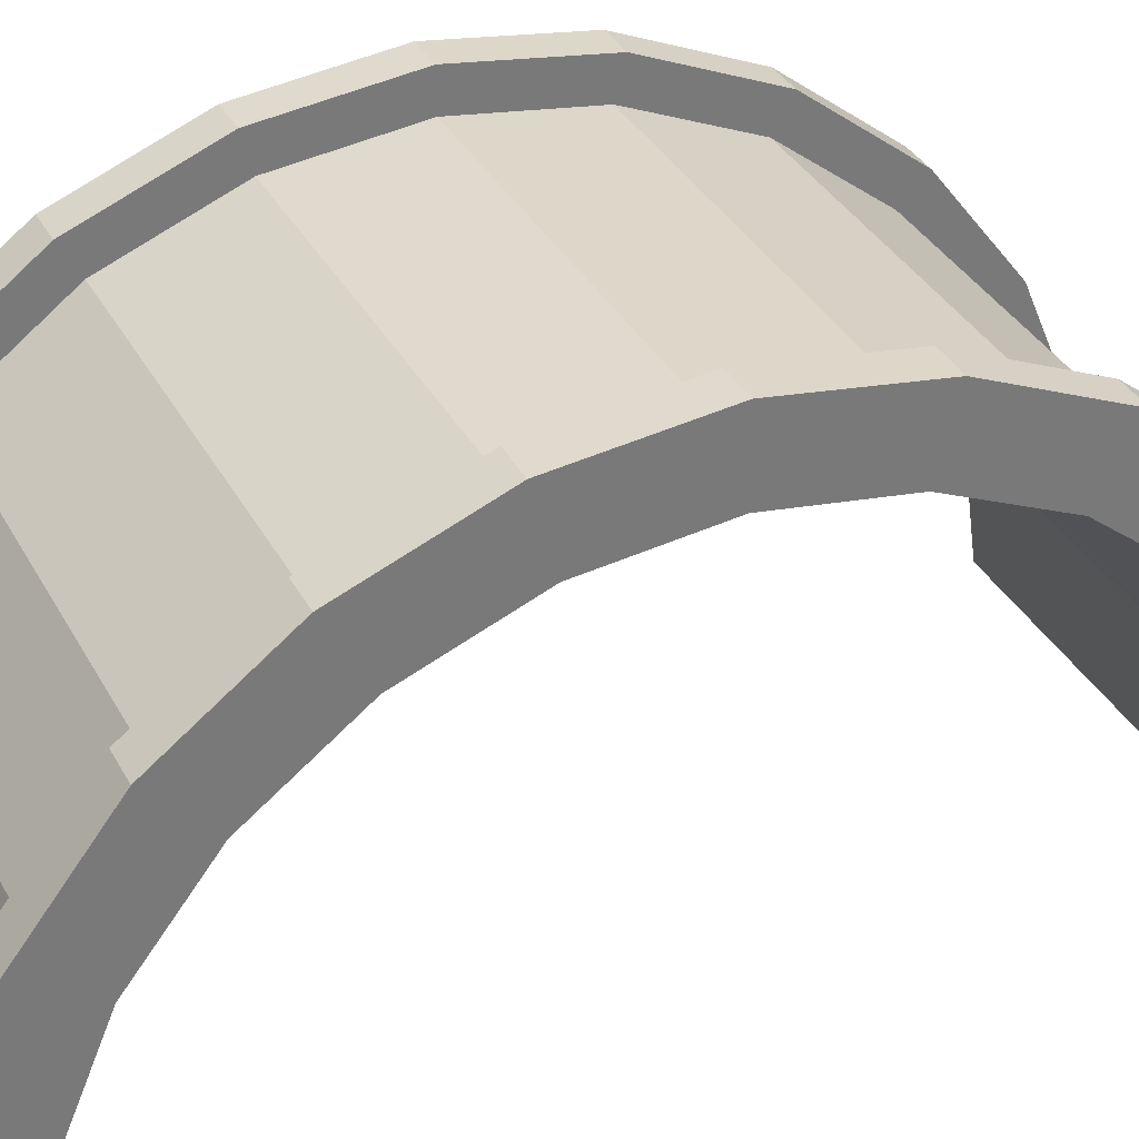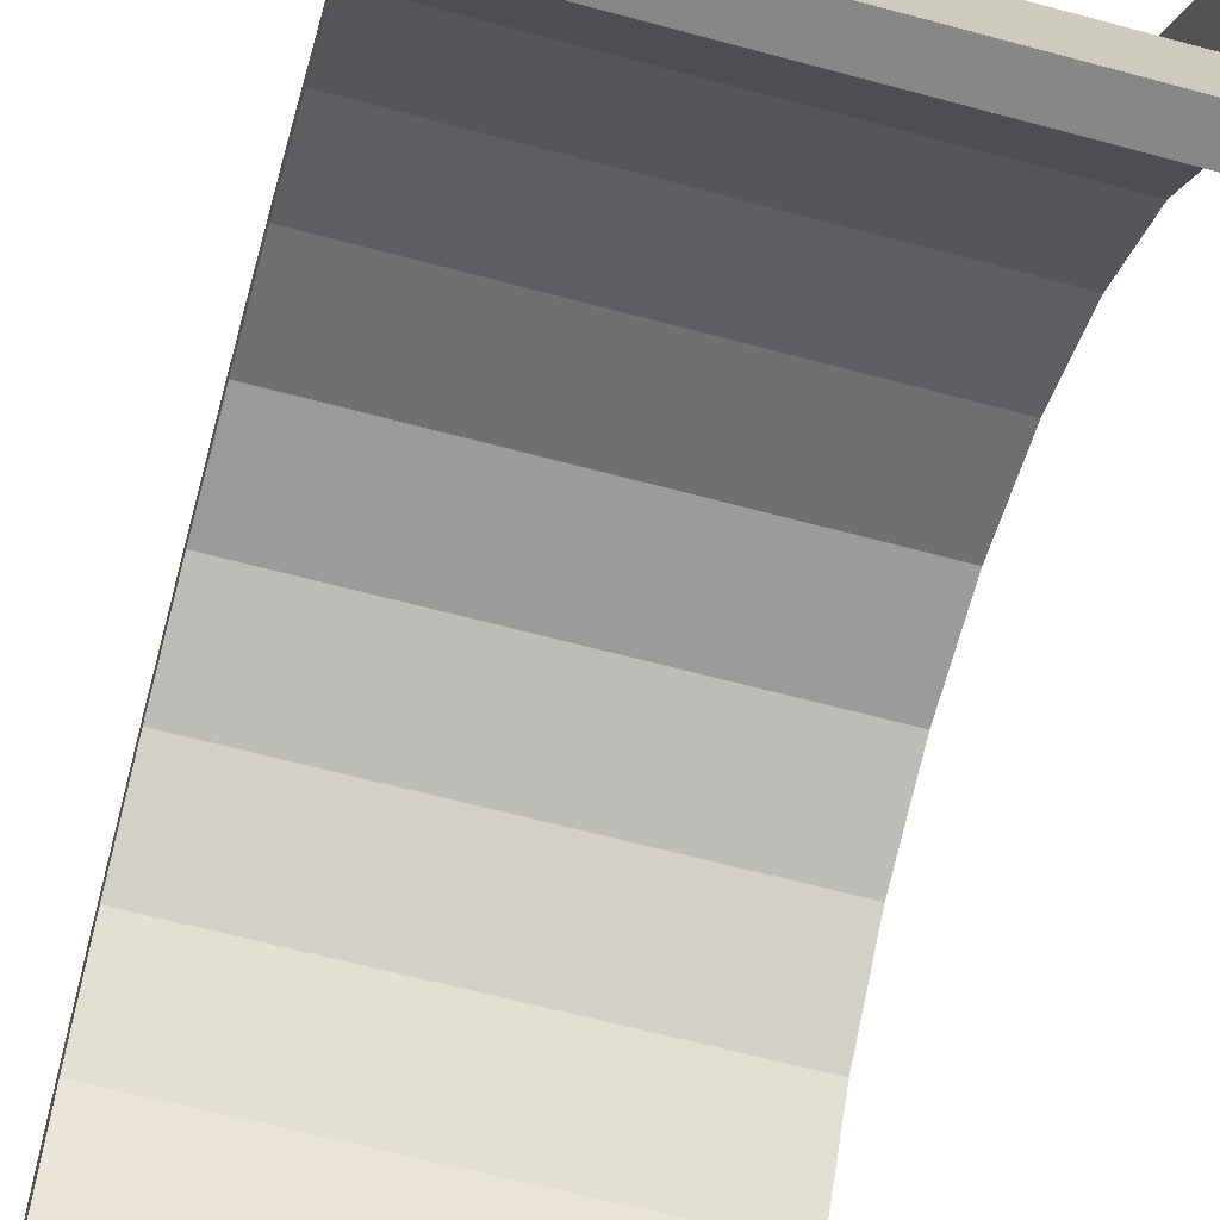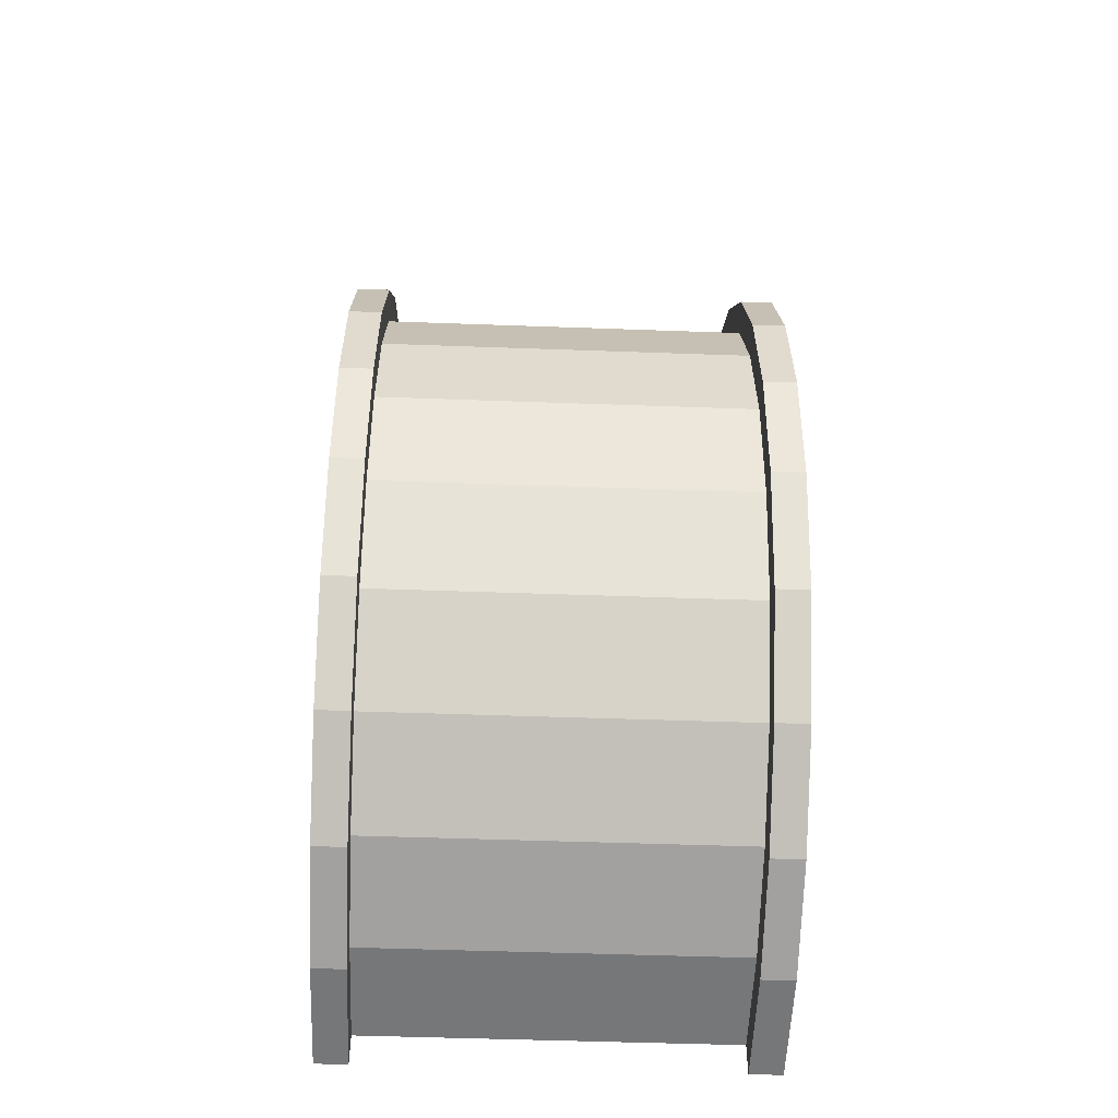
<metadata>
{"format":"obj","ext":"obj","renderer":"f3d","projection":"perspective","resolution":1024,"background":"white","views":[{"elev":33.3,"azim":-114.0,"up":"+Z"},{"elev":-62.4,"azim":-15.4,"up":"+Z"},{"elev":-49.6,"azim":-2.3,"up":"+Y"}]}
</metadata>
<code>
v 1 3.365 12.56
v 12.29 0 13
v 12.29 3.365 12.56
v 12.29 0 13
v 1 3.365 12.56
v 1 0 13
v 12.29 13 0
v 1 13 0
v 12.29 13 0
v 1 13 0
v 12.29 13 0
v 1 13 0
v 1 -6.5 11.26
v 12.29 -9.192 9.192
v 12.29 -6.5 11.26
v 12.29 -9.192 9.192
v 1 -6.5 11.26
v 1 -9.192 9.192
v -0 11.59 3.106
v -0 13.52 3.623
v 0 14 0
v -0 11.59 3.106
v 0 14 0
v 0 12 0
v -0 13.52 3.623
v -0 11.59 3.106
v -0 12.12 7
v -0 10.39 6
v -0 12.12 7
v -0 11.59 3.106
v -0 10.39 6
v -0 9.899 9.899
v -0 12.12 7
v -0 8.485 8.485
v -0 9.899 9.899
v -0 10.39 6
v -0 8.485 8.485
v -0 7 12.12
v -0 9.899 9.899
v -0 6 10.39
v -0 7 12.12
v -0 8.485 8.485
v -0 6 10.39
v -0 3.623 13.52
v -0 7 12.12
v -0 3.106 11.59
v -0 3.623 13.52
v -0 6 10.39
v -0 0 12
v -0 3.623 13.52
v -0 3.106 11.59
v -0 0 12
v -0 0 14
v -0 3.623 13.52
v -0 -3.106 11.59
v -0 0 14
v -0 0 12
v -0 -3.106 11.59
v -0 -3.623 13.52
v -0 0 14
v -0 -6 10.39
v -0 -3.623 13.52
v -0 -3.106 11.59
v -0 -6 10.39
v -0 -7 12.12
v -0 -3.623 13.52
v -0 -8.485 8.485
v -0 -7 12.12
v -0 -6 10.39
v -0 -8.485 8.485
v -0 -9.899 9.899
v -0 -7 12.12
v -0 -10.39 6
v -0 -9.899 9.899
v -0 -8.485 8.485
v -0 -12.12 7
v -0 -10.39 6
v -0 -11.59 3.106
v -0 -10.39 6
v -0 -12.12 7
v -0 -9.899 9.899
v -0 -13.52 3.623
v -0 -11.59 3.106
v 0 -12 0
v -0 -11.59 3.106
v -0 -13.52 3.623
v -0 -12.12 7
v -0 -13.52 3.623
v 0 -12 0
v 0 -14 0
v 12.29 11.26 6.5
v 1 9.192 9.192
v 12.29 9.192 9.192
v 1 9.192 9.192
v 12.29 11.26 6.5
v 1 11.26 6.5
v 12.29 13 0
v 1 12.56 3.365
v 12.29 12.56 3.365
v 1 12.56 3.365
v 12.29 13 0
v 1 13 0
v 1 0 13
v 12.29 -3.365 12.56
v 12.29 0 13
v 12.29 -3.365 12.56
v 1 0 13
v 1 -3.365 12.56
v 1 9.192 9.192
v 12.29 6.5 11.26
v 12.29 9.192 9.192
v 12.29 6.5 11.26
v 1 9.192 9.192
v 1 6.5 11.26
v 1 6.5 11.26
v 12.29 3.365 12.56
v 12.29 6.5 11.26
v 12.29 3.365 12.56
v 1 6.5 11.26
v 1 3.365 12.56
v 12.29 12.56 3.365
v 1 11.26 6.5
v 12.29 11.26 6.5
v 1 11.26 6.5
v 12.29 12.56 3.365
v 1 12.56 3.365
v 1 -13 0
v 12.29 -13 0
v 1 -13 0
v 12.29 -13 0
v 1 -13 0
v 12.29 -13 0
v 1 -11.26 6.5
v 12.29 -9.192 9.192
v 1 -9.192 9.192
v 12.29 -9.192 9.192
v 1 -11.26 6.5
v 12.29 -11.26 6.5
v 1 -12.56 3.365
v 12.29 -13 0
v 12.29 -12.56 3.365
v 12.29 -13 0
v 1 -12.56 3.365
v 1 -13 0
v 1 -3.365 12.56
v 12.29 -6.5 11.26
v 12.29 -3.365 12.56
v 12.29 -6.5 11.26
v 1 -3.365 12.56
v 1 -6.5 11.26
v 1 -12.56 3.365
v 12.29 -11.26 6.5
v 1 -11.26 6.5
v 12.29 -11.26 6.5
v 1 -12.56 3.365
v 12.29 -12.56 3.365
v 13.29 -11.59 3.106
v -0 -10.39 6
v 13.29 -10.39 6
v -0 -10.39 6
v 13.29 -11.59 3.106
v -0 -11.59 3.106
v 13.29 12 0
v 13.29 12 0
v 0 12 0
v -0 11.59 3.106
v 13.29 10.39 6
v -0 10.39 6
v 13.29 10.39 6
v -0 11.59 3.106
v 13.29 11.59 3.106
v 13.29 6 10.39
v -0 8.485 8.485
v 13.29 8.485 8.485
v -0 8.485 8.485
v 13.29 6 10.39
v -0 6 10.39
v -0 10.39 6
v 13.29 8.485 8.485
v -0 8.485 8.485
v 13.29 8.485 8.485
v -0 10.39 6
v 13.29 10.39 6
v -0 -6 10.39
v 13.29 -3.106 11.59
v 13.29 -6 10.39
v 13.29 -3.106 11.59
v -0 -6 10.39
v -0 -3.106 11.59
v 13.29 -10.39 6
v -0 -8.485 8.485
v 13.29 -8.485 8.485
v -0 -8.485 8.485
v 13.29 -10.39 6
v -0 -10.39 6
v -0 -8.485 8.485
v 13.29 -6 10.39
v 13.29 -8.485 8.485
v 13.29 -6 10.39
v -0 -8.485 8.485
v -0 -6 10.39
v 13.29 0 12
v -0 3.106 11.59
v 13.29 3.106 11.59
v -0 3.106 11.59
v 13.29 0 12
v -0 0 12
v -0 11.59 3.106
v 13.29 12 0
v 13.29 11.59 3.106
v 13.29 12 0
v -0 11.59 3.106
v 0 12 0
v 13.29 -12 0
v 13.29 -12 0
v 0 -12 0
v 13.29 -12 0
v -0 -11.59 3.106
v 13.29 -11.59 3.106
v -0 -11.59 3.106
v 13.29 -12 0
v 0 -12 0
v -0 -3.106 11.59
v 13.29 0 12
v 13.29 -3.106 11.59
v 13.29 0 12
v -0 -3.106 11.59
v -0 0 12
v 13.29 3.106 11.59
v -0 6 10.39
v 13.29 6 10.39
v -0 6 10.39
v 13.29 3.106 11.59
v -0 3.106 11.59
v -0 3.623 13.52
v 1 0 14
v 1 3.623 13.52
v 1 0 14
v -0 3.623 13.52
v -0 0 14
v 1 14 0
v 0 14 0
v 1 14 0
v 1 12.12 7
v -0 9.899 9.899
v 1 9.899 9.899
v -0 9.899 9.899
v 1 12.12 7
v -0 12.12 7
v -0 9.899 9.899
v 1 7 12.12
v 1 9.899 9.899
v 1 7 12.12
v -0 9.899 9.899
v -0 7 12.12
v 1 13.52 3.623
v -0 12.12 7
v 1 12.12 7
v -0 12.12 7
v 1 13.52 3.623
v -0 13.52 3.623
v -0 -12.12 7
v 1 -9.899 9.899
v -0 -9.899 9.899
v 1 -9.899 9.899
v -0 -12.12 7
v 1 -12.12 7
v -0 7 12.12
v 1 3.623 13.52
v 1 7 12.12
v 1 3.623 13.52
v -0 7 12.12
v -0 3.623 13.52
v 1 13.52 3.623
v 1 12.56 3.365
v 1 13 0
v 1 12.12 7
v 1 12.56 3.365
v 1 13.52 3.623
v 1 12.12 7
v 1 11.26 6.5
v 1 12.56 3.365
v 1 9.899 9.899
v 1 11.26 6.5
v 1 12.12 7
v 1 9.899 9.899
v 1 9.192 9.192
v 1 11.26 6.5
v 1 7 12.12
v 1 9.192 9.192
v 1 9.899 9.899
v 1 7 12.12
v 1 6.5 11.26
v 1 9.192 9.192
v 1 3.623 13.52
v 1 6.5 11.26
v 1 7 12.12
v 1 3.623 13.52
v 1 3.365 12.56
v 1 6.5 11.26
v 1 0 14
v 1 3.365 12.56
v 1 3.623 13.52
v 1 0 14
v 1 0 13
v 1 3.365 12.56
v 1 0 14
v 1 -3.365 12.56
v 1 0 13
v 1 -3.623 13.52
v 1 -3.365 12.56
v 1 0 14
v 1 -3.623 13.52
v 1 -6.5 11.26
v 1 -3.365 12.56
v 1 -7 12.12
v 1 -6.5 11.26
v 1 -3.623 13.52
v 1 -7 12.12
v 1 -9.192 9.192
v 1 -6.5 11.26
v 1 -9.899 9.899
v 1 -9.192 9.192
v 1 -7 12.12
v 1 -9.899 9.899
v 1 -11.26 6.5
v 1 -9.192 9.192
v 1 -12.12 7
v 1 -11.26 6.5
v 1 -9.899 9.899
v 1 -12.12 7
v 1 -12.56 3.365
v 1 -11.26 6.5
v 1 -13.52 3.623
v 1 -12.56 3.365
v 1 -12.12 7
v 1 -12.56 3.365
v 1 -13.52 3.623
v 1 -13 0
v 1 -14 0
v 1 -13 0
v 1 -13.52 3.623
v 1 -13 0
v 1 -14 0
v 1 -13 0
v 1 -13 0
v 1 -14 0
v 1 -14 0
v 1 13 0
v 1 14 0
v 1 13.52 3.623
v 1 14 0
v 1 13 0
v 1 14 0
v 1 14 0
v 1 13 0
v 1 13 0
v 1 14 0
v -0 13.52 3.623
v 1 13.52 3.623
v -0 13.52 3.623
v 1 14 0
v 0 14 0
v 1 -14 0
v 0 -14 0
v 1 -14 0
v -0 -13.52 3.623
v 1 -12.12 7
v -0 -12.12 7
v 1 -12.12 7
v -0 -13.52 3.623
v 1 -13.52 3.623
v 1 -7 12.12
v -0 -9.899 9.899
v 1 -9.899 9.899
v -0 -9.899 9.899
v 1 -7 12.12
v -0 -7 12.12
v 1 0 14
v -0 -3.623 13.52
v 1 -3.623 13.52
v -0 -3.623 13.52
v 1 0 14
v -0 0 14
v -0 -13.52 3.623
v 1 -14 0
v 1 -13.52 3.623
v 1 -14 0
v -0 -13.52 3.623
v 0 -14 0
v 1 -3.623 13.52
v -0 -7 12.12
v 1 -7 12.12
v -0 -7 12.12
v 1 -3.623 13.52
v -0 -3.623 13.52
v 12.29 -13.52 3.623
v 13.29 -12.12 7
v 12.29 -12.12 7
v 13.29 -12.12 7
v 12.29 -13.52 3.623
v 13.29 -13.52 3.623
v 13.29 14 0
v 12.29 14 0
v 13.29 14 0
v 12.29 14 0
v 13.29 14 0
v 12.29 14 0
v 13.29 13.52 3.623
v 12.29 12.12 7
v 13.29 12.12 7
v 12.29 12.12 7
v 13.29 13.52 3.623
v 12.29 13.52 3.623
v 13.29 12.12 7
v 12.29 9.899 9.899
v 13.29 9.899 9.899
v 12.29 9.899 9.899
v 13.29 12.12 7
v 12.29 12.12 7
v 12.29 -3.623 13.52
v 13.29 -7 12.12
v 13.29 -3.623 13.52
v 13.29 -7 12.12
v 12.29 -3.623 13.52
v 12.29 -7 12.12
v 12.29 -12.12 7
v 13.29 -9.899 9.899
v 12.29 -9.899 9.899
v 13.29 -9.899 9.899
v 12.29 -12.12 7
v 13.29 -12.12 7
v 12.29 3.623 13.52
v 13.29 0 14
v 13.29 3.623 13.52
v 13.29 0 14
v 12.29 3.623 13.52
v 12.29 0 14
v 12.29 9.899 9.899
v 13.29 7 12.12
v 13.29 9.899 9.899
v 13.29 7 12.12
v 12.29 9.899 9.899
v 12.29 7 12.12
v 13.29 14 0
v 12.29 13.52 3.623
v 13.29 13.52 3.623
v 12.29 13.52 3.623
v 13.29 14 0
v 12.29 14 0
v 12.29 -14 0
v 13.29 -14 0
v 12.29 -14 0
v 13.29 -14 0
v 12.29 -14 0
v 13.29 -14 0
v 12.29 -13.52 3.623
v 13.29 -14 0
v 13.29 -13.52 3.623
v 13.29 -14 0
v 12.29 -13.52 3.623
v 12.29 -14 0
v 12.29 -7 12.12
v 13.29 -9.899 9.899
v 13.29 -7 12.12
v 13.29 -9.899 9.899
v 12.29 -7 12.12
v 12.29 -9.899 9.899
v 12.29 0 14
v 13.29 -3.623 13.52
v 13.29 0 14
v 13.29 -3.623 13.52
v 12.29 0 14
v 12.29 -3.623 13.52
v 12.29 -14 0
v 12.29 -13 0
v 12.29 -13 0
v 12.29 -14 0
v 12.29 -13 0
v 12.29 -14 0
v 12.29 -13 0
v 12.29 -14 0
v 12.29 -13.52 3.623
v 12.29 13 0
v 12.29 14 0
v 12.29 14 0
v 12.29 13 0
v 12.29 14 0
v 12.29 13 0
v 12.29 14 0
v 12.29 13 0
v 12.29 13.52 3.623
v 12.29 12.56 3.365
v 12.29 13.52 3.623
v 12.29 13 0
v 12.29 12.56 3.365
v 12.29 12.12 7
v 12.29 13.52 3.623
v 12.29 11.26 6.5
v 12.29 12.12 7
v 12.29 12.56 3.365
v 12.29 11.26 6.5
v 12.29 9.899 9.899
v 12.29 12.12 7
v 12.29 9.192 9.192
v 12.29 9.899 9.899
v 12.29 11.26 6.5
v 12.29 9.192 9.192
v 12.29 7 12.12
v 12.29 9.899 9.899
v 12.29 6.5 11.26
v 12.29 7 12.12
v 12.29 9.192 9.192
v 12.29 6.5 11.26
v 12.29 3.623 13.52
v 12.29 7 12.12
v 12.29 3.365 12.56
v 12.29 3.623 13.52
v 12.29 6.5 11.26
v 12.29 0 13
v 12.29 3.623 13.52
v 12.29 3.365 12.56
v 12.29 0 13
v 12.29 0 14
v 12.29 3.623 13.52
v 12.29 -3.365 12.56
v 12.29 0 14
v 12.29 0 13
v 12.29 -3.365 12.56
v 12.29 -3.623 13.52
v 12.29 0 14
v 12.29 -6.5 11.26
v 12.29 -3.623 13.52
v 12.29 -3.365 12.56
v 12.29 -6.5 11.26
v 12.29 -7 12.12
v 12.29 -3.623 13.52
v 12.29 -9.192 9.192
v 12.29 -7 12.12
v 12.29 -6.5 11.26
v 12.29 -9.192 9.192
v 12.29 -9.899 9.899
v 12.29 -7 12.12
v 12.29 -11.26 6.5
v 12.29 -9.899 9.899
v 12.29 -9.192 9.192
v 12.29 -11.26 6.5
v 12.29 -12.12 7
v 12.29 -9.899 9.899
v 12.29 -12.56 3.365
v 12.29 -12.12 7
v 12.29 -11.26 6.5
v 12.29 -13.52 3.623
v 12.29 -12.56 3.365
v 12.29 -13 0
v 12.29 -12.56 3.365
v 12.29 -13.52 3.623
v 12.29 -12.12 7
v 13.29 13.52 3.623
v 13.29 11.59 3.106
v 13.29 12 0
v 13.29 12.12 7
v 13.29 10.39 6
v 13.29 11.59 3.106
v 13.29 9.899 9.899
v 13.29 10.39 6
v 13.29 12.12 7
v 13.29 9.899 9.899
v 13.29 8.485 8.485
v 13.29 10.39 6
v 13.29 7 12.12
v 13.29 8.485 8.485
v 13.29 9.899 9.899
v 13.29 7 12.12
v 13.29 6 10.39
v 13.29 8.485 8.485
v 13.29 3.623 13.52
v 13.29 6 10.39
v 13.29 7 12.12
v 13.29 3.623 13.52
v 13.29 3.106 11.59
v 13.29 6 10.39
v 13.29 0 14
v 13.29 3.106 11.59
v 13.29 3.623 13.52
v 13.29 0 14
v 13.29 0 12
v 13.29 3.106 11.59
v 13.29 0 14
v 13.29 -3.106 11.59
v 13.29 0 12
v 13.29 -3.623 13.52
v 13.29 -3.106 11.59
v 13.29 0 14
v 13.29 -3.623 13.52
v 13.29 -6 10.39
v 13.29 -3.106 11.59
v 13.29 -7 12.12
v 13.29 -6 10.39
v 13.29 -3.623 13.52
v 13.29 -7 12.12
v 13.29 -8.485 8.485
v 13.29 -6 10.39
v 13.29 -9.899 9.899
v 13.29 -8.485 8.485
v 13.29 -7 12.12
v 13.29 -9.899 9.899
v 13.29 -10.39 6
v 13.29 -8.485 8.485
v 13.29 -12.12 7
v 13.29 -10.39 6
v 13.29 -9.899 9.899
v 13.29 -10.39 6
v 13.29 -12.12 7
v 13.29 -11.59 3.106
v 13.29 -13.52 3.623
v 13.29 -11.59 3.106
v 13.29 -12.12 7
v 13.29 -11.59 3.106
v 13.29 -13.52 3.623
v 13.29 -12 0
v 13.29 -14 0
v 13.29 -12 0
v 13.29 -13.52 3.623
v 13.29 -12 0
v 13.29 -14 0
v 13.29 -12 0
v 13.29 -12 0
v 13.29 -14 0
v 13.29 -14 0
v 13.29 12 0
v 13.29 14 0
v 13.29 13.52 3.623
v 13.29 11.59 3.106
v 13.29 13.52 3.623
v 13.29 12.12 7
v 13.29 14 0
v 13.29 12 0
v 13.29 14 0
v 13.29 14 0
v 13.29 12 0
v 13.29 12 0
v 12.29 7 12.12
v 13.29 3.623 13.52
v 13.29 7 12.12
v 13.29 3.623 13.52
v 12.29 7 12.12
v 12.29 3.623 13.52
v 13.29 12 0
v 12.29 13 0
v 13.29 14 0
v 13.29 12 0
v 1 13 0
v 12.29 13 0
v 0 12 0
v 1 13 0
v 13.29 12 0
v 0 14 0
v 1 13 0
v 0 12 0
v 1 13 0
v 0 14 0
v 1 14 0
v 13.29 14 0
v 12.29 13 0
v 12.29 14 0
v 1 -14 0
v 0 -14 0
v 1 -13 0
v 12.29 -13 0
v 13.29 -14 0
v 12.29 -14 0
v 13.29 -14 0
v 12.29 -13 0
v 13.29 -12 0
v 1 -13 0
v 13.29 -12 0
v 12.29 -13 0
v 1 -13 0
v 0 -12 0
v 13.29 -12 0
v 0 -12 0
v 1 -13 0
v 0 -14 0
f 1 2 3
f 4 5 6
f 7 8 9
f 10 11 12
f 13 14 15
f 16 17 18
f 19 20 21
f 22 23 24
f 25 26 27
f 28 29 30
f 31 32 33
f 34 35 36
f 37 38 39
f 40 41 42
f 43 44 45
f 46 47 48
f 49 50 51
f 52 53 54
f 55 56 57
f 58 59 60
f 61 62 63
f 64 65 66
f 67 68 69
f 70 71 72
f 73 74 75
f 76 77 78
f 79 80 81
f 82 83 84
f 85 86 87
f 88 89 90
f 91 92 93
f 94 95 96
f 97 98 99
f 100 101 102
f 103 104 105
f 106 107 108
f 109 110 111
f 112 113 114
f 115 116 117
f 118 119 120
f 121 122 123
f 124 125 126
f 127 128 129
f 130 131 132
f 133 134 135
f 136 137 138
f 139 140 141
f 142 143 144
f 145 146 147
f 148 149 150
f 151 152 153
f 154 155 156
f 157 158 159
f 160 161 162
f 163 164 165
f 166 167 168
f 169 170 171
f 172 173 174
f 175 176 177
f 178 179 180
f 181 182 183
f 184 185 186
f 187 188 189
f 190 191 192
f 193 194 195
f 196 197 198
f 199 200 201
f 202 203 204
f 205 206 207
f 208 209 210
f 211 212 213
f 214 215 216
f 217 218 219
f 220 221 222
f 223 224 225
f 226 227 228
f 229 230 231
f 232 233 234
f 235 236 237
f 238 239 240
f 241 242 243
f 244 245 246
f 247 248 249
f 250 251 252
f 253 254 255
f 256 257 258
f 259 260 261
f 262 263 264
f 265 266 267
f 268 269 270
f 271 272 273
f 274 275 276
f 277 278 279
f 280 281 282
f 283 284 285
f 286 287 288
f 289 290 291
f 292 293 294
f 295 296 297
f 298 299 300
f 301 302 303
f 304 305 306
f 307 308 309
f 310 311 312
f 313 314 315
f 316 317 318
f 319 320 321
f 322 323 324
f 325 326 327
f 328 329 330
f 331 332 333
f 334 335 336
f 337 338 339
f 340 341 342
f 343 344 345
f 346 347 348
f 349 350 351
f 352 353 354
f 355 356 357
f 358 359 360
f 361 362 363
f 364 365 366
f 367 368 369
f 370 371 372
f 373 374 375
f 376 377 378
f 379 380 381
f 382 383 384
f 385 386 387
f 388 389 390
f 391 392 393
f 394 395 396
f 397 398 399
f 400 401 402
f 403 404 405
f 406 407 408
f 409 410 411
f 412 413 414
f 415 416 417
f 418 419 420
f 421 422 423
f 424 425 426
f 427 428 429
f 430 431 432
f 433 434 435
f 436 437 438
f 439 440 441
f 442 443 444
f 445 446 447
f 448 449 450
f 451 452 453
f 454 455 456
f 457 458 459
f 460 461 462
f 463 464 465
f 466 467 468
f 469 470 471
f 472 473 474
f 475 476 477
f 478 479 480
f 481 482 483
f 484 485 486
f 487 488 489
f 490 491 492
f 493 494 495
f 496 497 498
f 499 500 501
f 502 503 504
f 505 506 507
f 508 509 510
f 511 512 513
f 514 515 516
f 517 518 519
f 520 521 522
f 523 524 525
f 526 527 528
f 529 530 531
f 532 533 534
f 535 536 537
f 538 539 540
f 541 542 543
f 544 545 546
f 547 548 549
f 550 551 552
f 553 554 555
f 556 557 558
f 559 560 561
f 562 563 564
f 565 566 567
f 568 569 570
f 571 572 573
f 574 575 576
f 577 578 579
f 580 581 582
f 583 584 585
f 586 587 588
f 589 590 591
f 592 593 594
f 595 596 597
f 598 599 600
f 601 602 603
f 604 605 606
f 607 608 609
f 610 611 612
f 613 614 615
f 616 617 618
f 619 620 621
f 622 623 624
f 625 626 627
f 628 629 630
f 631 632 633
f 634 635 636
f 637 638 639
f 640 641 642
f 643 644 645
f 646 647 648
f 649 650 651
f 652 653 654
f 655 656 657
f 658 659 660
f 661 662 663
f 664 665 666
f 667 668 669
f 670 671 672
f 673 674 675
f 676 677 678
f 679 680 681
f 682 683 684

</code>
